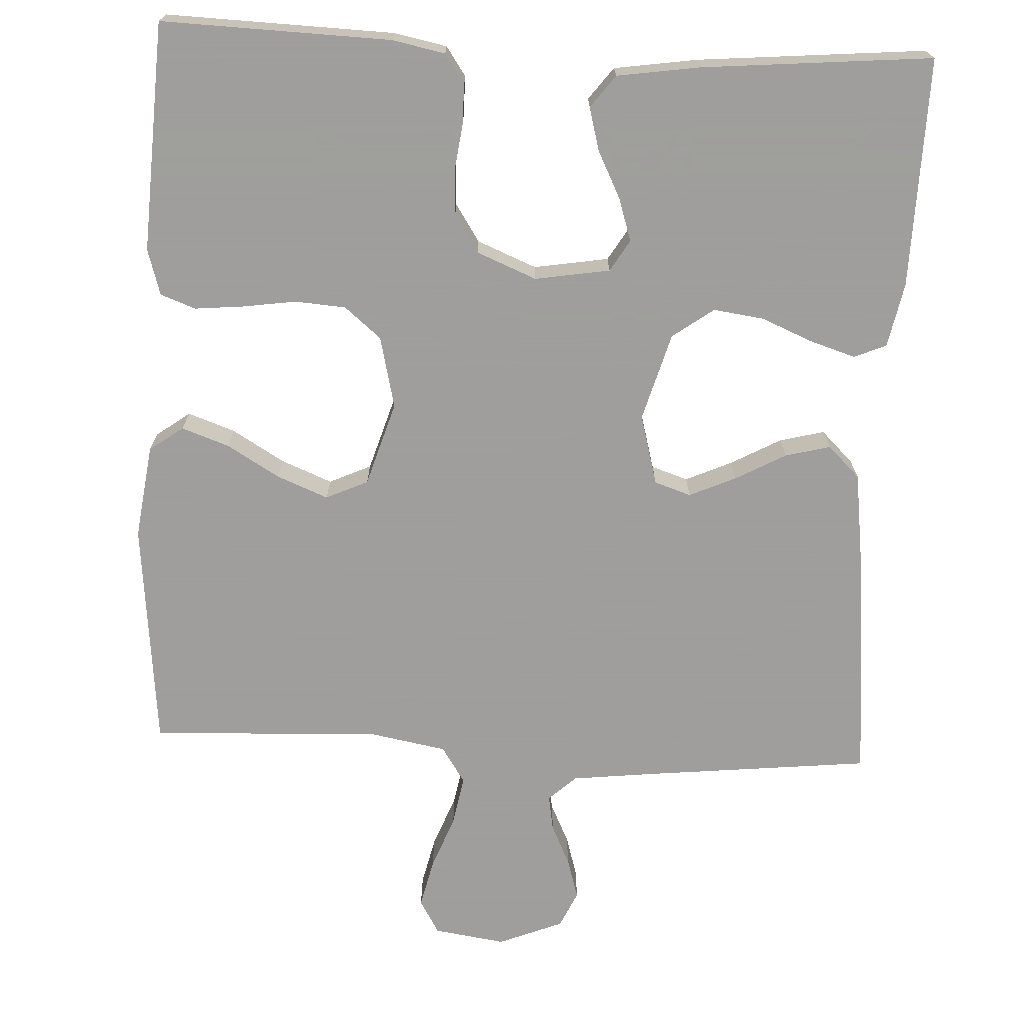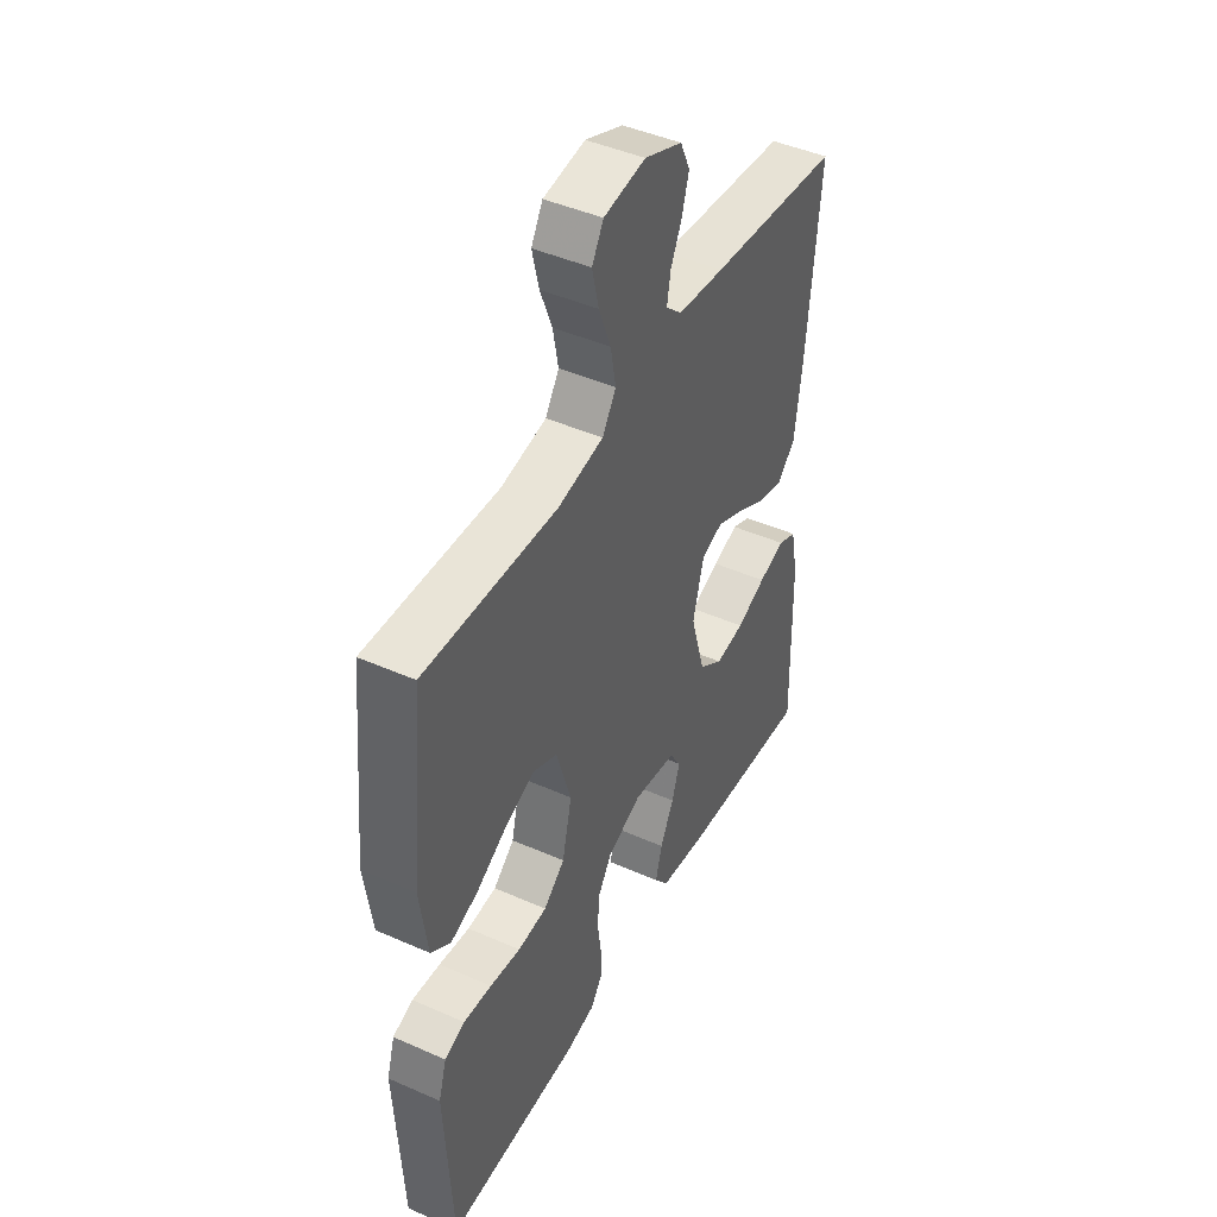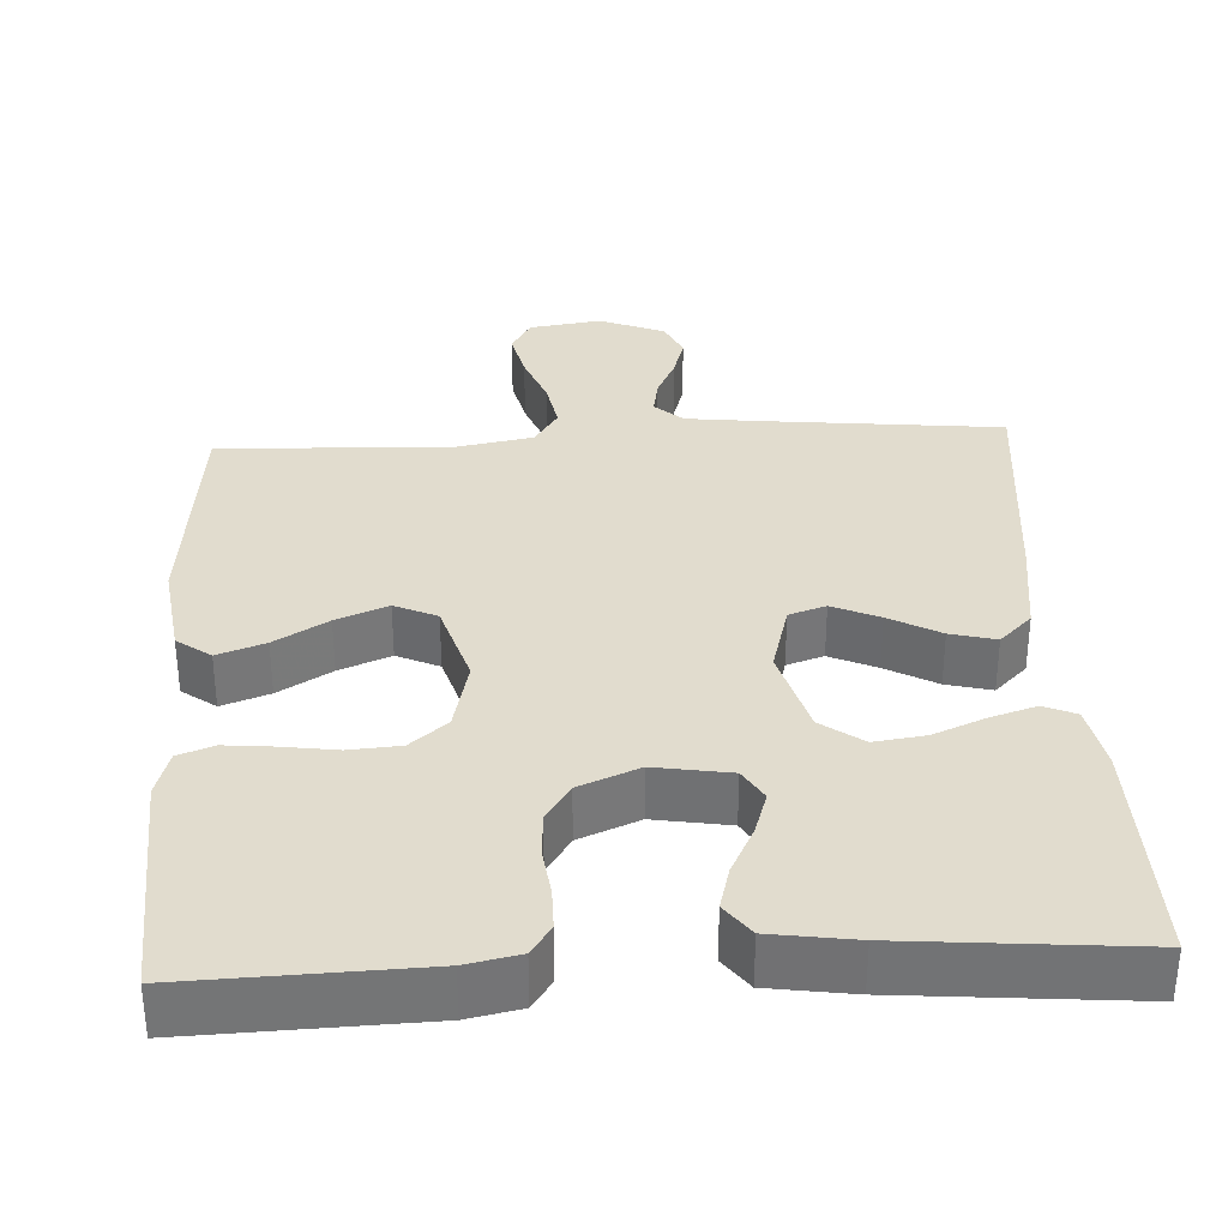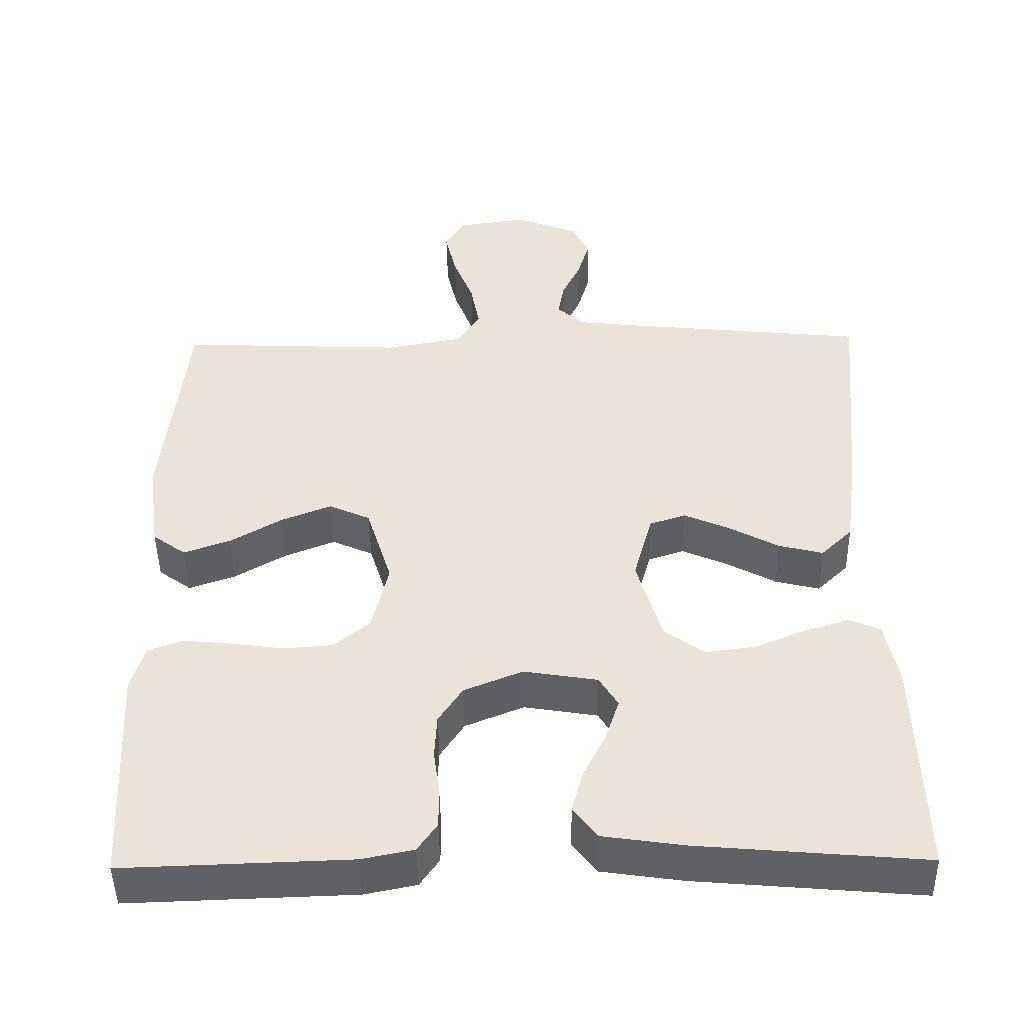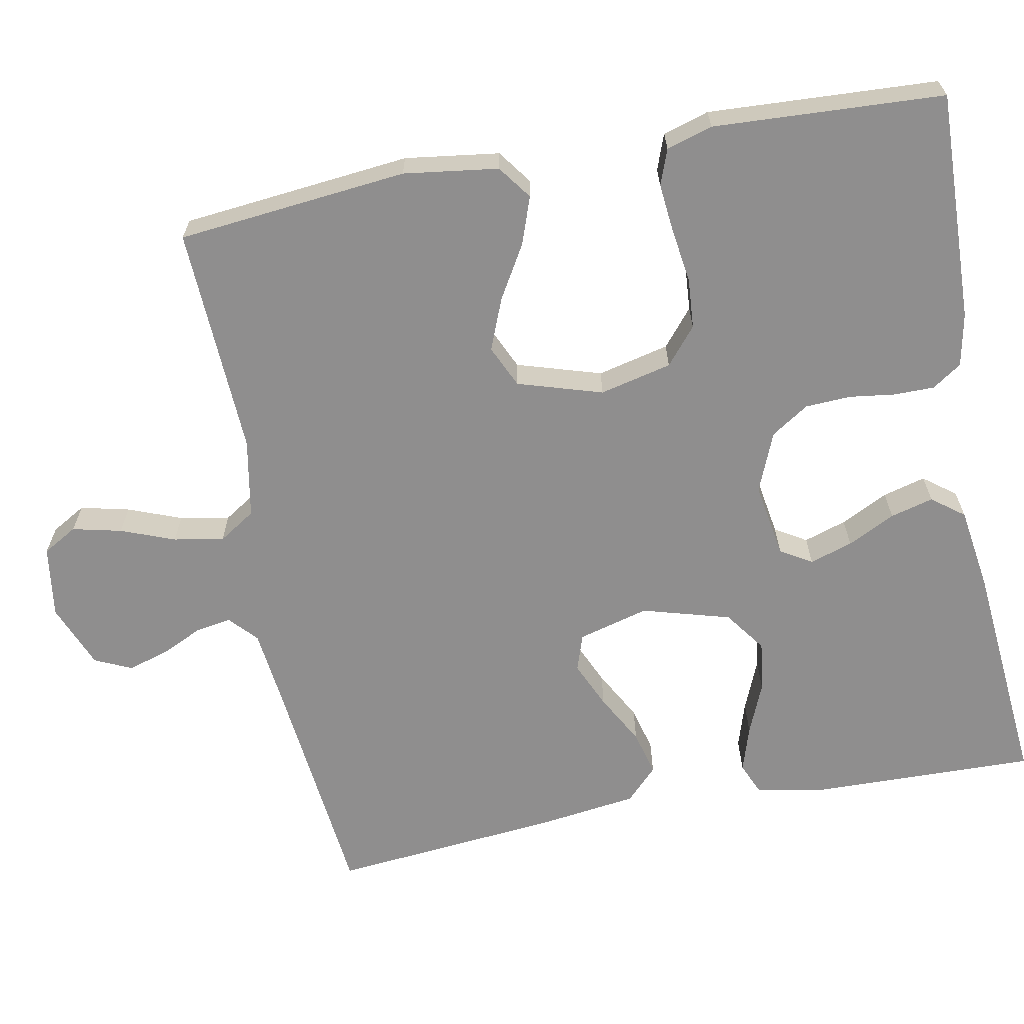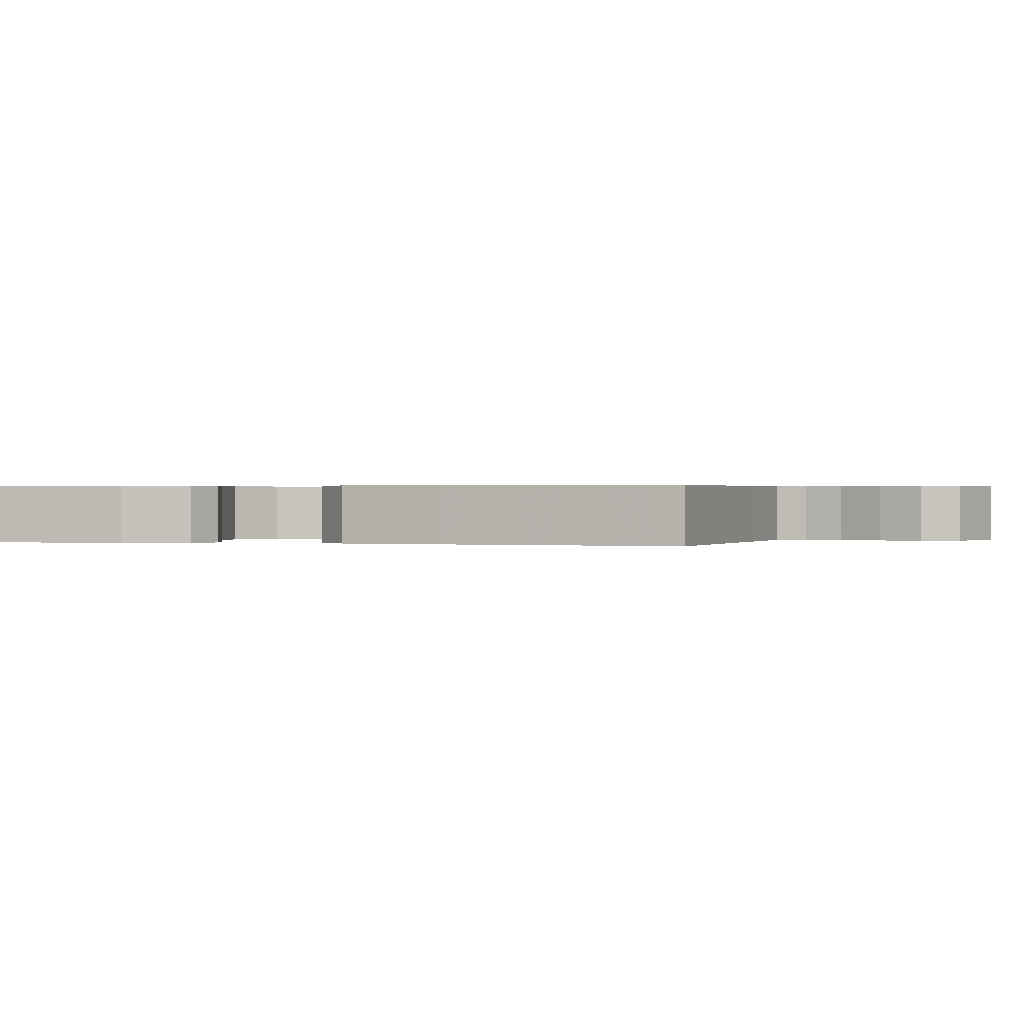
<metadata>
{"format":"obj","ext":"obj","renderer":"f3d","projection":"perspective","resolution":1024,"background":"white","views":[{"elev":-71.1,"azim":177.3,"up":"+Y"},{"elev":44.8,"azim":117.2,"up":"+Z"},{"elev":34.0,"azim":177.0,"up":"+Y"},{"elev":-46.6,"azim":-179.1,"up":"+Z"},{"elev":-65.0,"azim":100.9,"up":"+Y"},{"elev":0.4,"azim":-74.8,"up":"+Y"}]}
</metadata>
<code>
v 0.5 0.07 0.5
v 0.53 0.07 0.2
v 0.513 0.07 0.077
v 0.469 0.07 0.045
v 0.407 0.07 0.067
v 0.338 0.07 0.108
v 0.271 0.07 0.135
v 0.216 0.07 0.11
v 0.182 0.07 0
v 0.204 0.07 -0.094
v 0.252 0.07 -0.134
v 0.318 0.07 -0.139
v 0.388 0.07 -0.129
v 0.452 0.07 -0.123
v 0.498 0.07 -0.14
v 0.516 0.07 -0.2
v 0.5 0.07 -0.5
v 0.2 0.07 -0.49
v 0.131 0.07 -0.476
v 0.105 0.07 -0.438
v 0.105 0.07 -0.385
v 0.113 0.07 -0.325
v 0.11 0.07 -0.266
v 0.078 0.07 -0.217
v 0 0.07 -0.185
v -0.098 0.07 -0.201
v -0.123 0.07 -0.242
v -0.105 0.07 -0.298
v -0.074 0.07 -0.36
v -0.059 0.07 -0.416
v -0.091 0.07 -0.458
v -0.2 0.07 -0.474
v -0.5 0.07 -0.5
v -0.493 0.07 -0.2
v -0.476 0.07 -0.116
v -0.434 0.07 -0.098
v -0.374 0.07 -0.117
v -0.307 0.07 -0.145
v -0.241 0.07 -0.154
v -0.187 0.07 -0.115
v -0.154 0.07 0
v -0.179 0.07 0.092
v -0.227 0.07 0.108
v -0.288 0.07 0.081
v -0.354 0.07 0.045
v -0.413 0.07 0.03
v -0.455 0.07 0.071
v -0.472 0.07 0.2
v -0.5 0.07 0.5
v -0.2 0.07 0.531
v -0.094 0.07 0.543
v -0.058 0.07 0.576
v -0.066 0.07 0.623
v -0.091 0.07 0.676
v -0.107 0.07 0.73
v -0.085 0.07 0.778
v 0 0.07 0.812
v 0.094 0.07 0.798
v 0.12 0.07 0.753
v 0.105 0.07 0.689
v 0.078 0.07 0.619
v 0.066 0.07 0.554
v 0.097 0.07 0.506
v 0.2 0.07 0.487
v 0.5 0 0.5
v 0.53 0 0.2
v 0.513 0 0.077
v 0.469 0 0.045
v 0.407 0 0.067
v 0.338 0 0.108
v 0.271 0 0.135
v 0.216 0 0.11
v 0.182 0 0
v 0.204 0 -0.094
v 0.252 0 -0.134
v 0.318 0 -0.139
v 0.388 0 -0.129
v 0.452 0 -0.123
v 0.498 0 -0.14
v 0.516 0 -0.2
v 0.5 0 -0.5
v 0.2 0 -0.49
v 0.131 0 -0.476
v 0.105 0 -0.438
v 0.105 0 -0.385
v 0.113 0 -0.325
v 0.11 0 -0.266
v 0.078 0 -0.217
v 0 0 -0.185
v -0.098 0 -0.201
v -0.123 0 -0.242
v -0.105 0 -0.298
v -0.074 0 -0.36
v -0.059 0 -0.416
v -0.091 0 -0.458
v -0.2 0 -0.474
v -0.5 0 -0.5
v -0.493 0 -0.2
v -0.476 0 -0.116
v -0.434 0 -0.098
v -0.374 0 -0.117
v -0.307 0 -0.145
v -0.241 0 -0.154
v -0.187 0 -0.115
v -0.154 0 0
v -0.179 0 0.092
v -0.227 0 0.108
v -0.288 0 0.081
v -0.354 0 0.045
v -0.413 0 0.03
v -0.455 0 0.071
v -0.472 0 0.2
v -0.5 0 0.5
v -0.2 0 0.531
v -0.094 0 0.543
v -0.058 0 0.576
v -0.066 0 0.623
v -0.091 0 0.676
v -0.107 0 0.73
v -0.085 0 0.778
v 0 0 0.812
v 0.094 0 0.798
v 0.12 0 0.753
v 0.105 0 0.689
v 0.078 0 0.619
v 0.066 0 0.554
v 0.097 0 0.506
v 0.2 0 0.487
f 58 59 60 61
f 58 61 62
f 57 58 62
f 56 57 62
f 53 54 55 56
f 52 53 56 62
f 51 52 62 63
f 47 48 49 50
f 47 50 51 63
f 44 45 46 47
f 43 44 47 63
f 35 36 37 38
f 33 34 35 38
f 33 38 39
f 32 33 39 40
f 28 29 30 31
f 27 28 31 32
f 19 20 21 22
f 19 22 23
f 18 19 23
f 17 18 23
f 16 17 23 24
f 12 13 14 15
f 12 15 16 24
f 3 4 5 6
f 3 6 7
f 64 1 2 3
f 64 3 7
f 42 43 63 64
f 41 42 64 7
f 27 32 40 41
f 26 27 41
f 25 26 41
f 11 12 24 25
f 10 11 25 41
f 9 10 41
f 8 9 41
f 7 8 41
f 125 124 123 122
f 126 125 122
f 126 122 121
f 126 121 120
f 120 119 118 117
f 126 120 117 116
f 127 126 116 115
f 114 113 112 111
f 127 115 114 111
f 111 110 109 108
f 127 111 108 107
f 102 101 100 99
f 102 99 98 97
f 103 102 97
f 104 103 97 96
f 95 94 93 92
f 96 95 92 91
f 86 85 84 83
f 87 86 83
f 87 83 82
f 87 82 81
f 88 87 81 80
f 79 78 77 76
f 88 80 79 76
f 70 69 68 67
f 71 70 67
f 67 66 65 128
f 71 67 128
f 128 127 107 106
f 71 128 106 105
f 105 104 96 91
f 105 91 90
f 105 90 89
f 89 88 76 75
f 105 89 75 74
f 105 74 73
f 105 73 72
f 105 72 71
f 1 65 66 2
f 2 66 67 3
f 3 67 68 4
f 4 68 69 5
f 5 69 70 6
f 6 70 71 7
f 7 71 72 8
f 8 72 73 9
f 9 73 74 10
f 10 74 75 11
f 11 75 76 12
f 12 76 77 13
f 13 77 78 14
f 14 78 79 15
f 15 79 80 16
f 16 80 81 17
f 17 81 82 18
f 18 82 83 19
f 19 83 84 20
f 20 84 85 21
f 21 85 86 22
f 22 86 87 23
f 23 87 88 24
f 24 88 89 25
f 25 89 90 26
f 26 90 91 27
f 27 91 92 28
f 28 92 93 29
f 29 93 94 30
f 30 94 95 31
f 31 95 96 32
f 32 96 97 33
f 33 97 98 34
f 34 98 99 35
f 35 99 100 36
f 36 100 101 37
f 37 101 102 38
f 38 102 103 39
f 39 103 104 40
f 40 104 105 41
f 41 105 106 42
f 42 106 107 43
f 43 107 108 44
f 44 108 109 45
f 45 109 110 46
f 46 110 111 47
f 47 111 112 48
f 48 112 113 49
f 49 113 114 50
f 50 114 115 51
f 51 115 116 52
f 52 116 117 53
f 53 117 118 54
f 54 118 119 55
f 55 119 120 56
f 56 120 121 57
f 57 121 122 58
f 58 122 123 59
f 59 123 124 60
f 60 124 125 61
f 61 125 126 62
f 62 126 127 63
f 63 127 128 64
f 64 128 65 1

</code>
